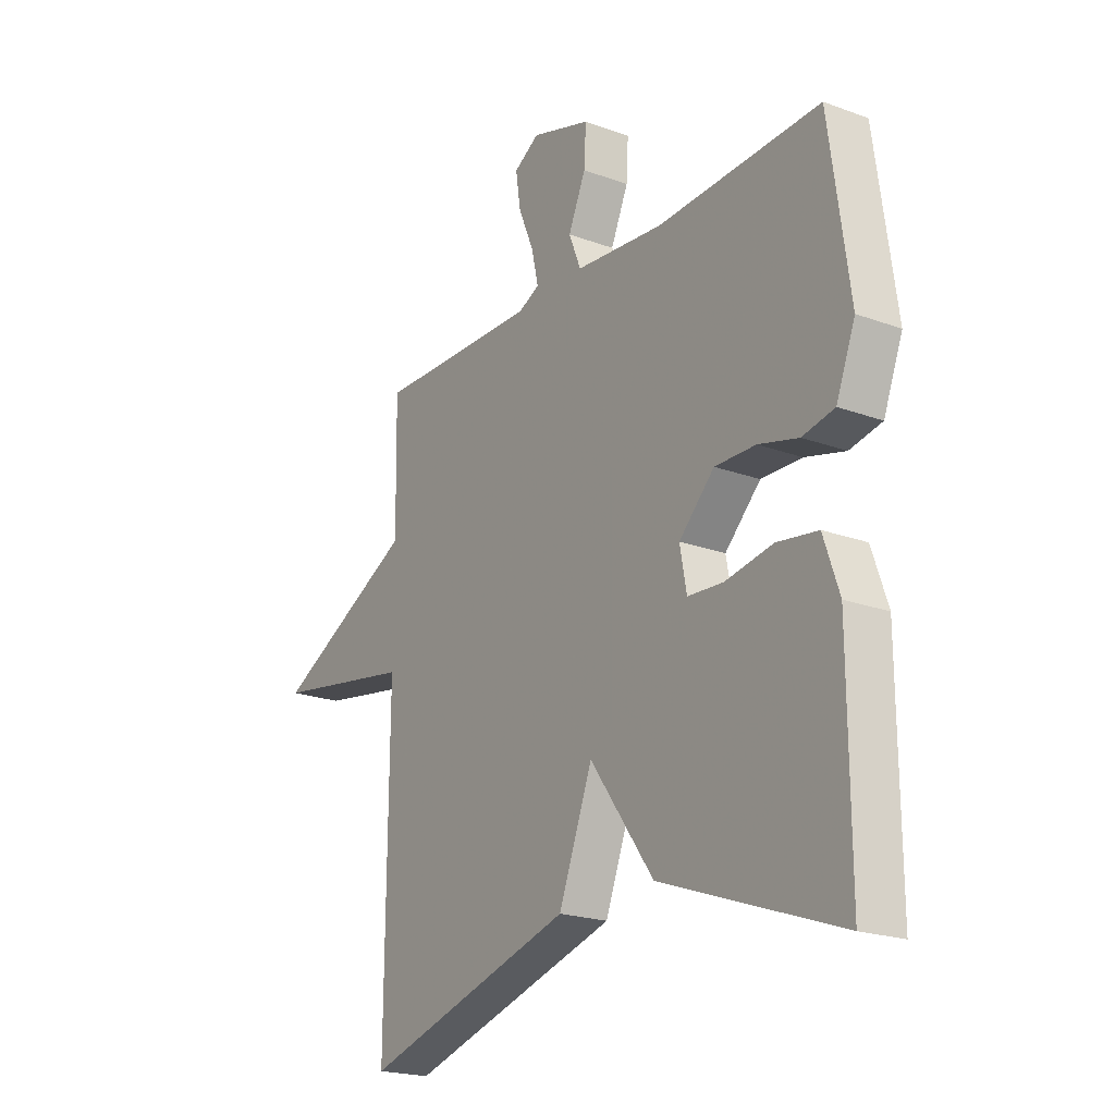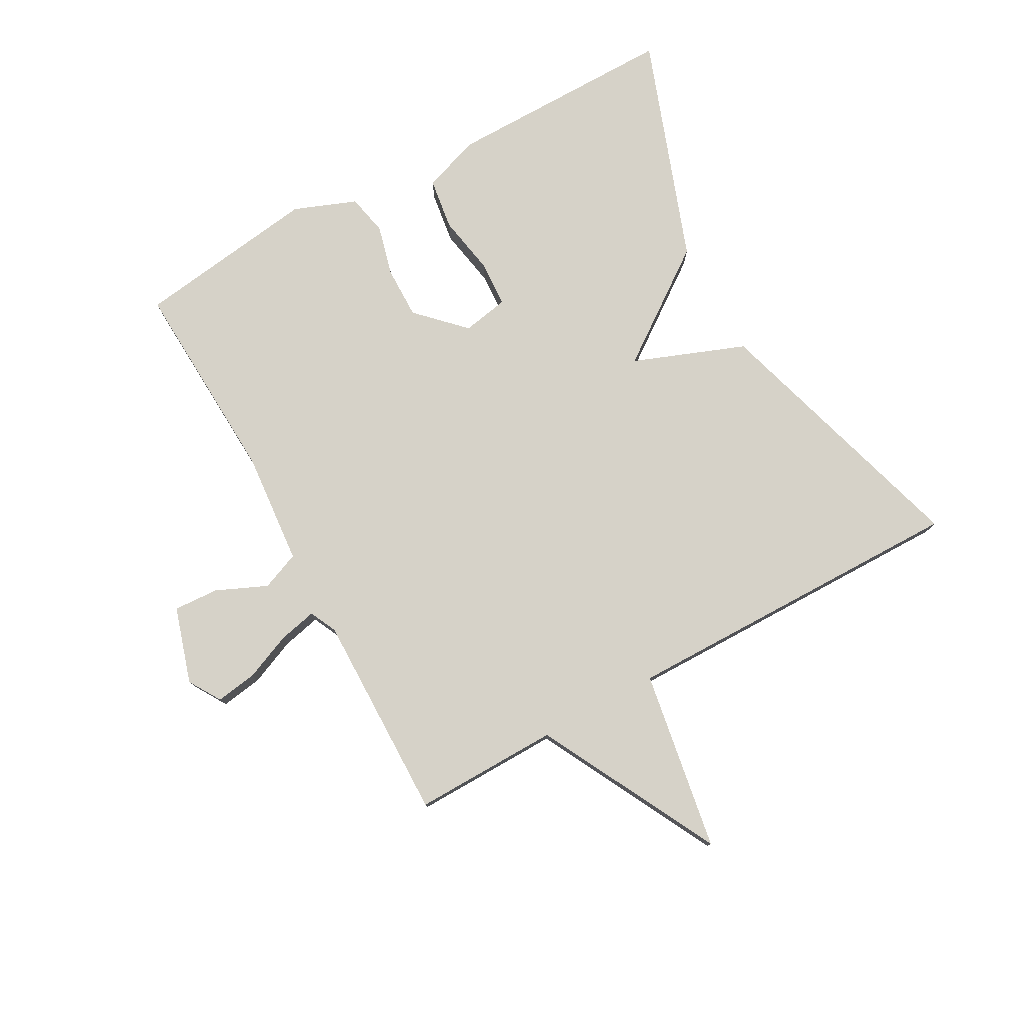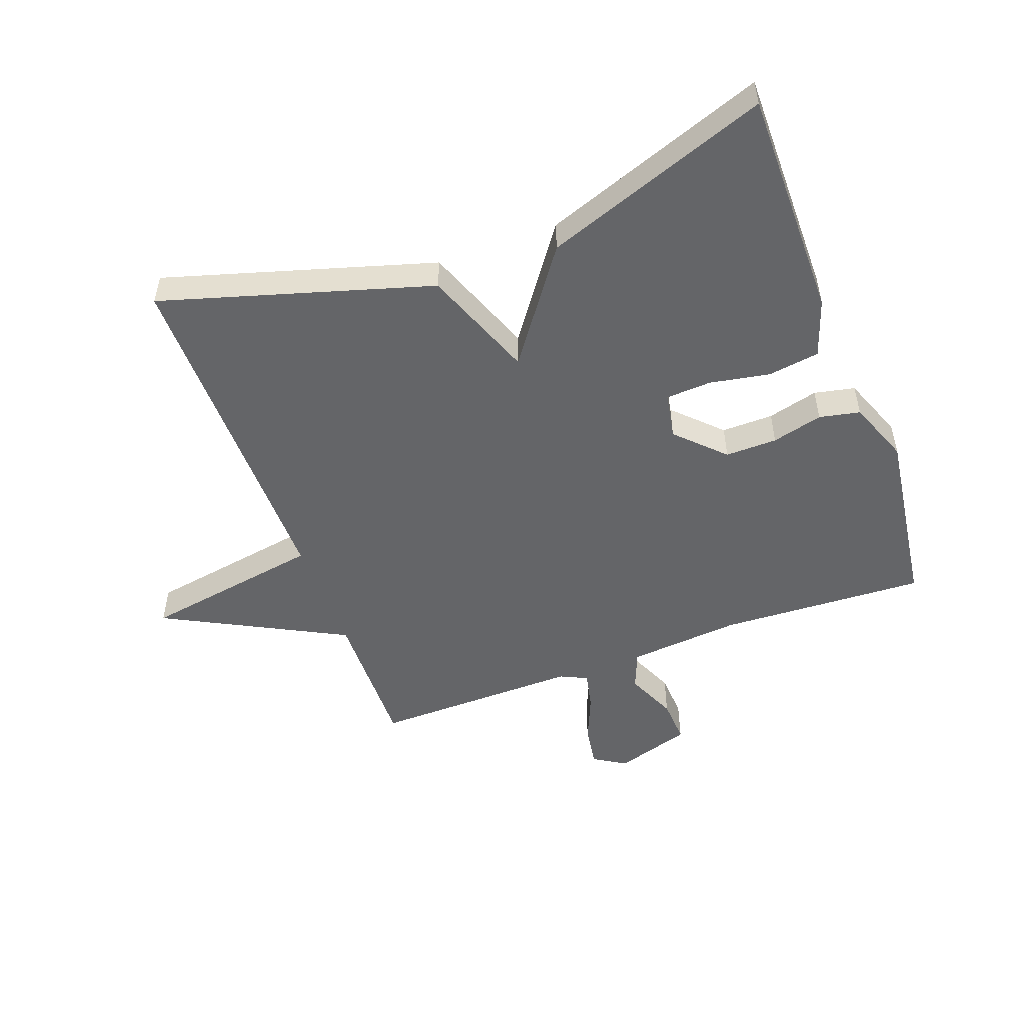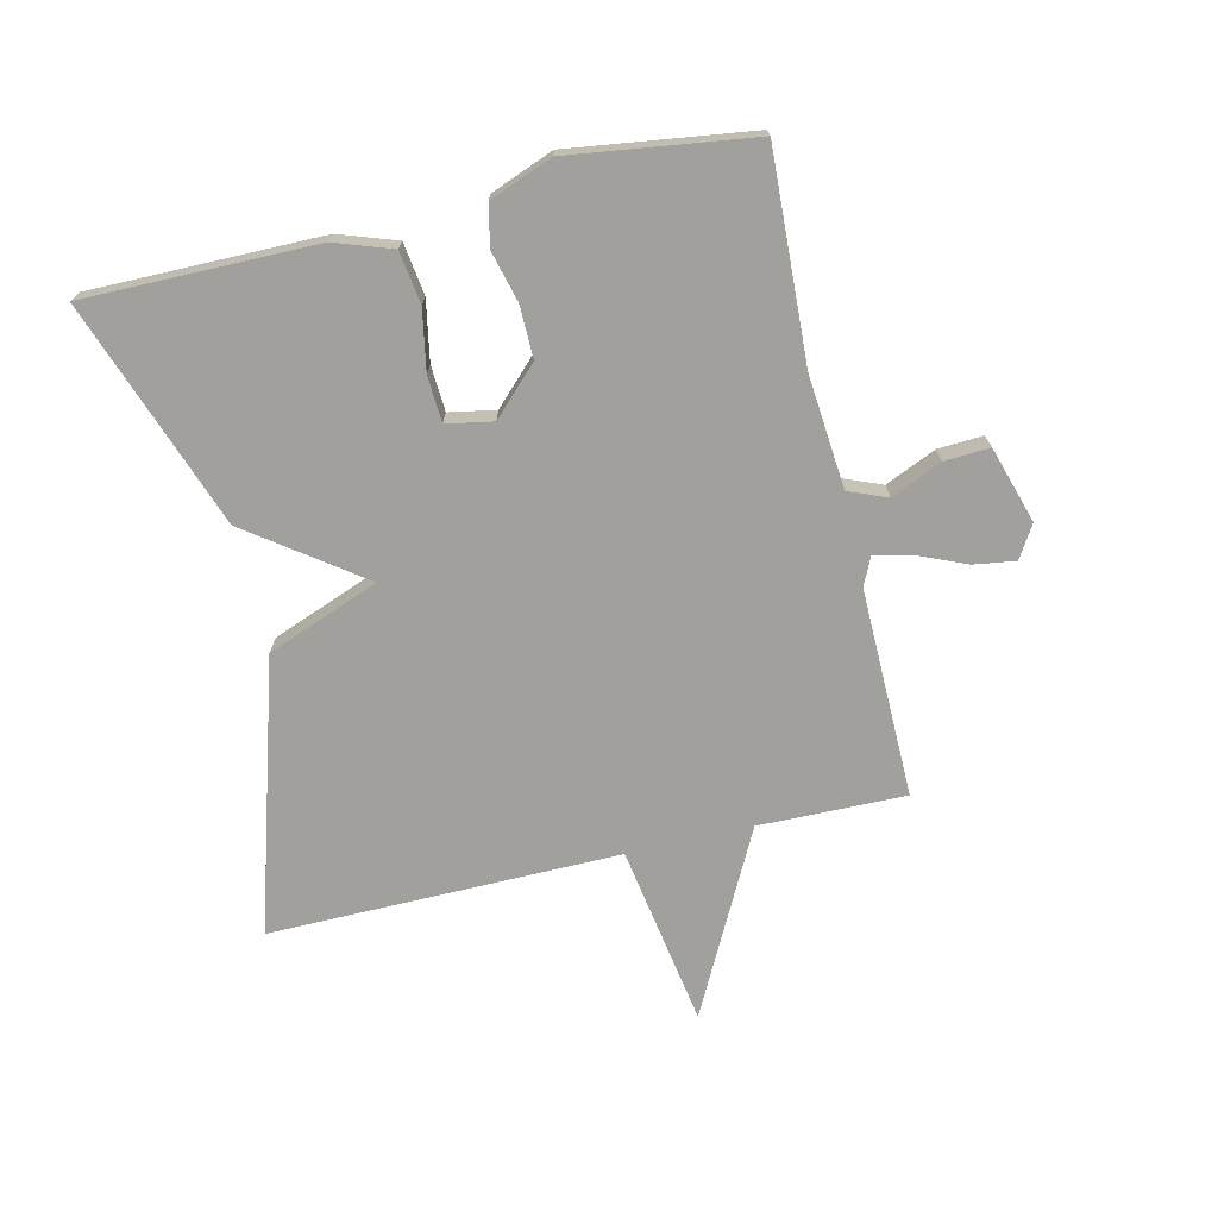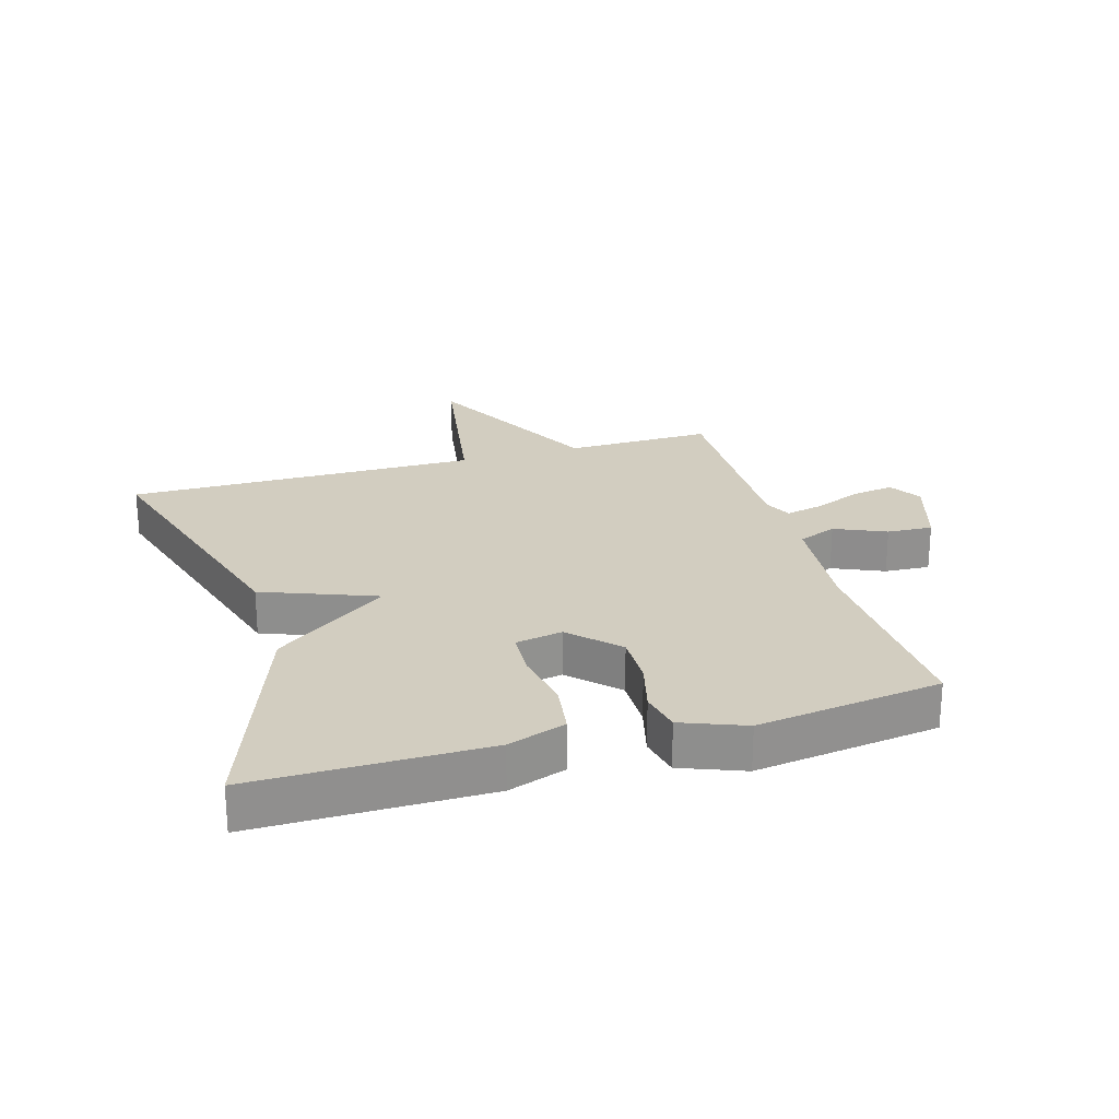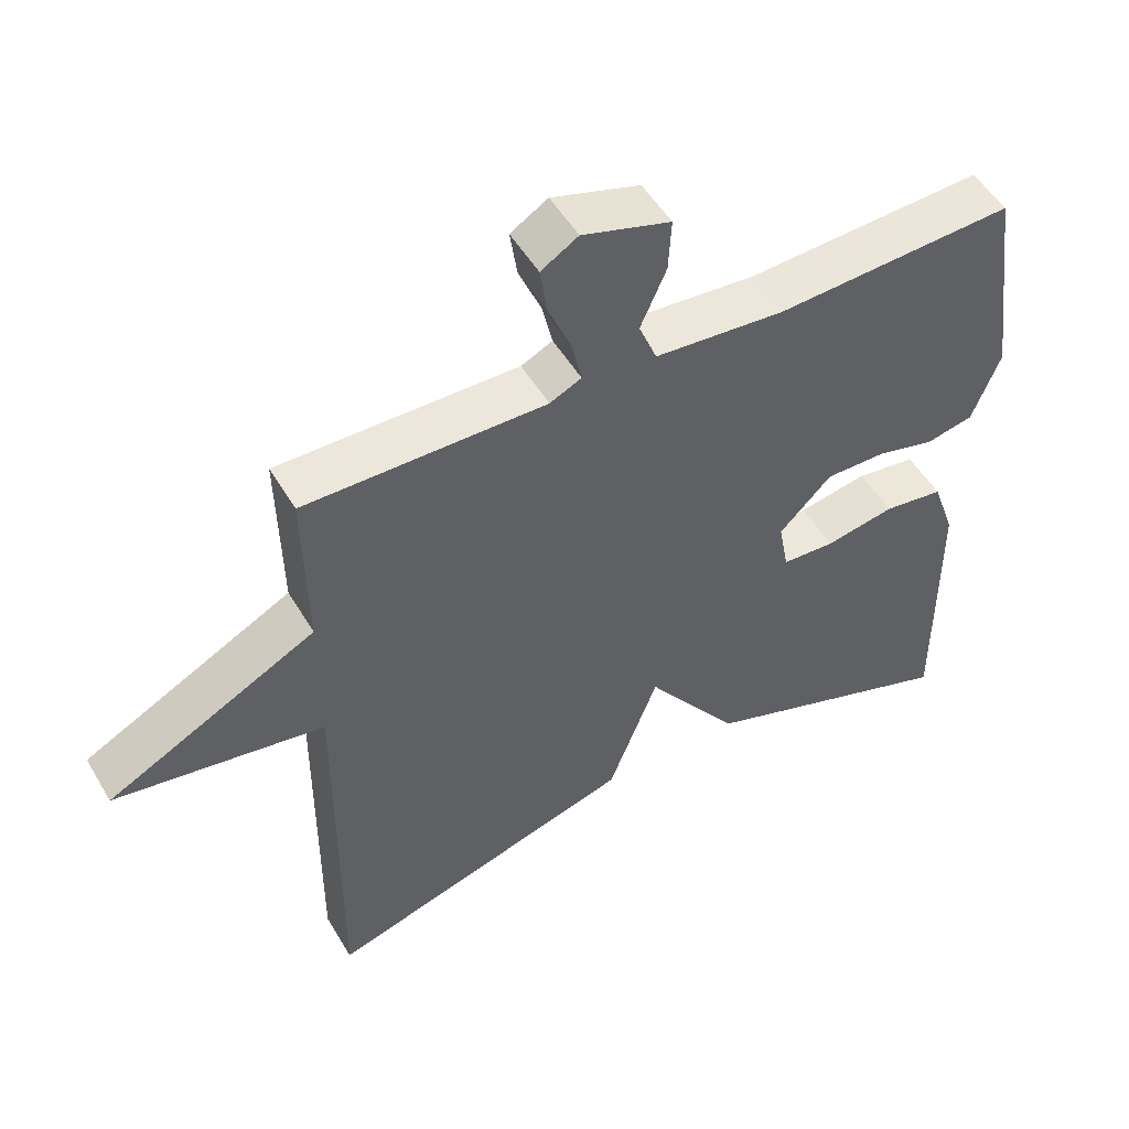
<metadata>
{"format":"obj","ext":"obj","renderer":"f3d","projection":"perspective","resolution":1024,"background":"white","views":[{"elev":-20.9,"azim":-123.5,"up":"+Z"},{"elev":78.4,"azim":61.2,"up":"+Y"},{"elev":-51.5,"azim":-159.7,"up":"+Y"},{"elev":-71.7,"azim":-76.8,"up":"+Y"},{"elev":24.4,"azim":-106.3,"up":"+Y"},{"elev":51.2,"azim":150.2,"up":"+Z"}]}
</metadata>
<code>
v 0.5 0.07 0.5
v 0.496 0.07 0.264
v 0.788 0.07 0.112
v 0.496 0.07 0.064
v 0.5 0.07 -0.5
v 0.065 0.07 -0.37
v -0.004 0.07 -0.189
v -0.135 0.07 -0.37
v -0.5 0.07 -0.5
v -0.498 0.07 -0.128
v -0.466 0.07 -0.035
v -0.382 0.07 -0.023
v -0.285 0.07 -0.041
v -0.211 0.07 -0.037
v -0.197 0.07 0.038
v -0.27 0.07 0.111
v -0.354 0.07 0.11
v -0.436 0.07 0.089
v -0.502 0.07 0.103
v -0.541 0.07 0.204
v -0.5 0.07 0.5
v -0.166 0.07 0.483
v 0.016 0.07 0.499
v 0.041 0.07 0.561
v 0.005 0.07 0.643
v 0.001 0.07 0.716
v 0.124 0.07 0.754
v 0.176 0.07 0.722
v 0.166 0.07 0.655
v 0.134 0.07 0.579
v 0.12 0.07 0.517
v 0.164 0.07 0.496
v 0.5 0 0.5
v 0.496 0 0.264
v 0.788 0 0.112
v 0.496 0 0.064
v 0.5 0 -0.5
v 0.065 0 -0.37
v -0.004 0 -0.189
v -0.135 0 -0.37
v -0.5 0 -0.5
v -0.498 0 -0.128
v -0.466 0 -0.035
v -0.382 0 -0.023
v -0.285 0 -0.041
v -0.211 0 -0.037
v -0.197 0 0.038
v -0.27 0 0.111
v -0.354 0 0.11
v -0.436 0 0.089
v -0.502 0 0.103
v -0.541 0 0.204
v -0.5 0 0.5
v -0.166 0 0.483
v 0.016 0 0.499
v 0.041 0 0.561
v 0.005 0 0.643
v 0.001 0 0.716
v 0.124 0 0.754
v 0.176 0 0.722
v 0.166 0 0.655
v 0.134 0 0.579
v 0.12 0 0.517
v 0.164 0 0.496
f 28 29 30
f 27 28 30
f 26 27 30
f 25 26 30
f 24 25 30
f 23 24 30 31
f 20 21 22
f 19 20 22
f 18 19 22
f 17 18 22
f 16 17 22 23
f 23 31 32
f 16 23 32
f 15 16 32
f 11 12 13
f 10 11 13
f 9 10 13
f 8 9 13
f 7 8 13
f 7 13 14
f 4 5 6 7
f 14 15 32
f 7 14 32
f 4 7 32
f 32 1 2
f 4 32 2
f 2 3 4
f 62 61 60
f 62 60 59
f 62 59 58
f 62 58 57
f 62 57 56
f 63 62 56 55
f 54 53 52
f 54 52 51
f 54 51 50
f 54 50 49
f 55 54 49 48
f 64 63 55
f 64 55 48
f 64 48 47
f 45 44 43
f 45 43 42
f 45 42 41
f 45 41 40
f 45 40 39
f 46 45 39
f 39 38 37 36
f 64 47 46
f 64 46 39
f 64 39 36
f 34 33 64
f 34 64 36
f 36 35 34
f 1 33 34 2
f 2 34 35 3
f 3 35 36 4
f 4 36 37 5
f 5 37 38 6
f 6 38 39 7
f 7 39 40 8
f 8 40 41 9
f 9 41 42 10
f 10 42 43 11
f 11 43 44 12
f 12 44 45 13
f 13 45 46 14
f 14 46 47 15
f 15 47 48 16
f 16 48 49 17
f 17 49 50 18
f 18 50 51 19
f 19 51 52 20
f 20 52 53 21
f 21 53 54 22
f 22 54 55 23
f 23 55 56 24
f 24 56 57 25
f 25 57 58 26
f 26 58 59 27
f 27 59 60 28
f 28 60 61 29
f 29 61 62 30
f 30 62 63 31
f 31 63 64 32
f 32 64 33 1

</code>
